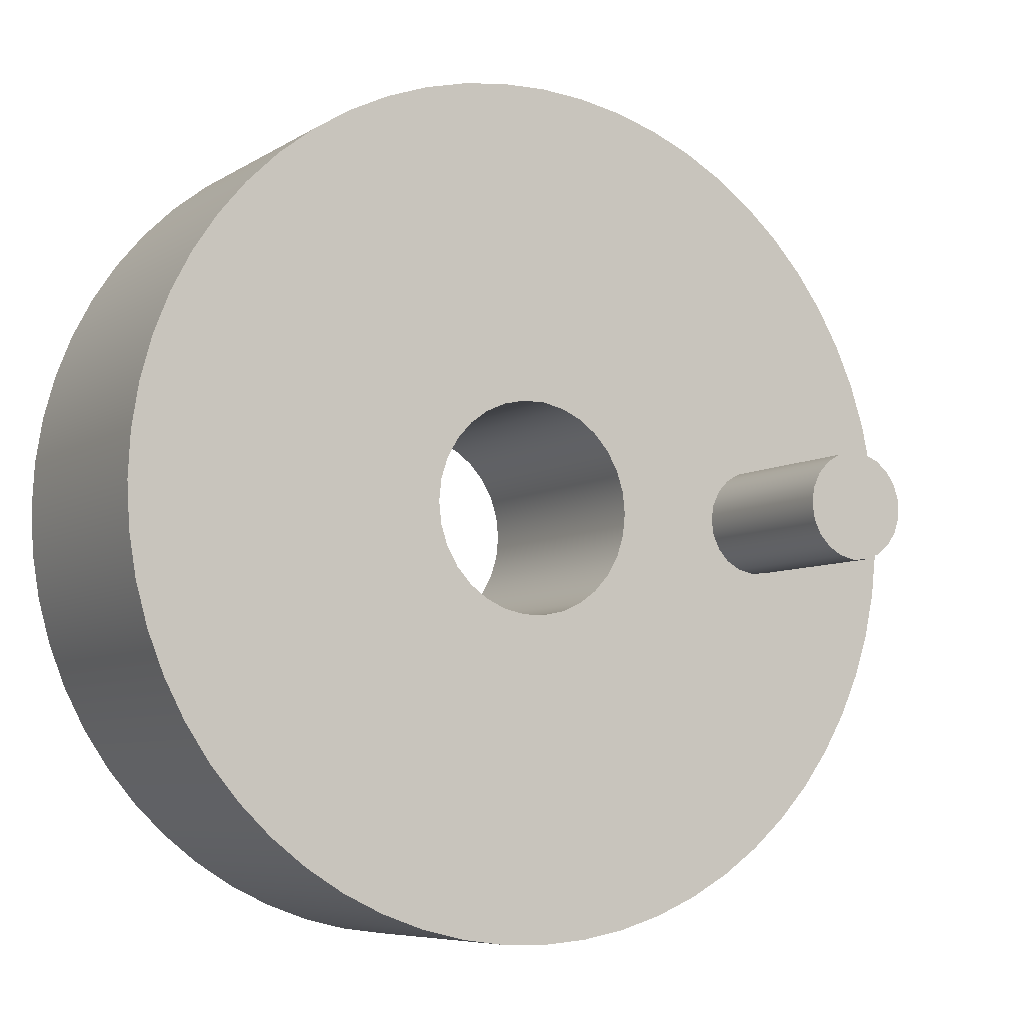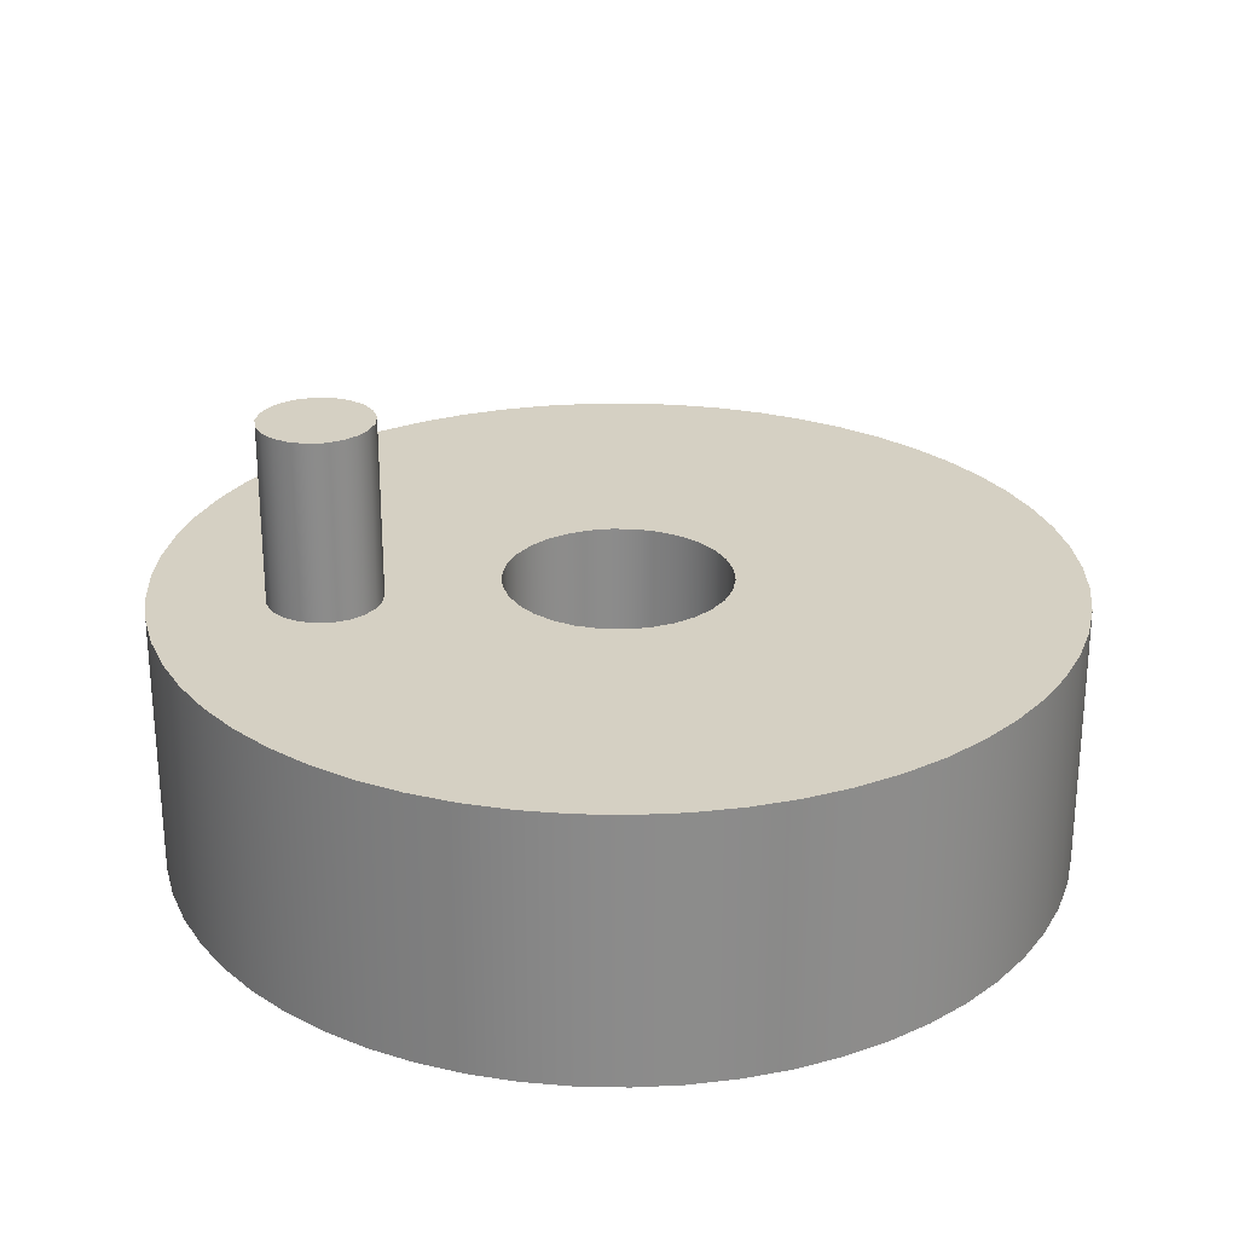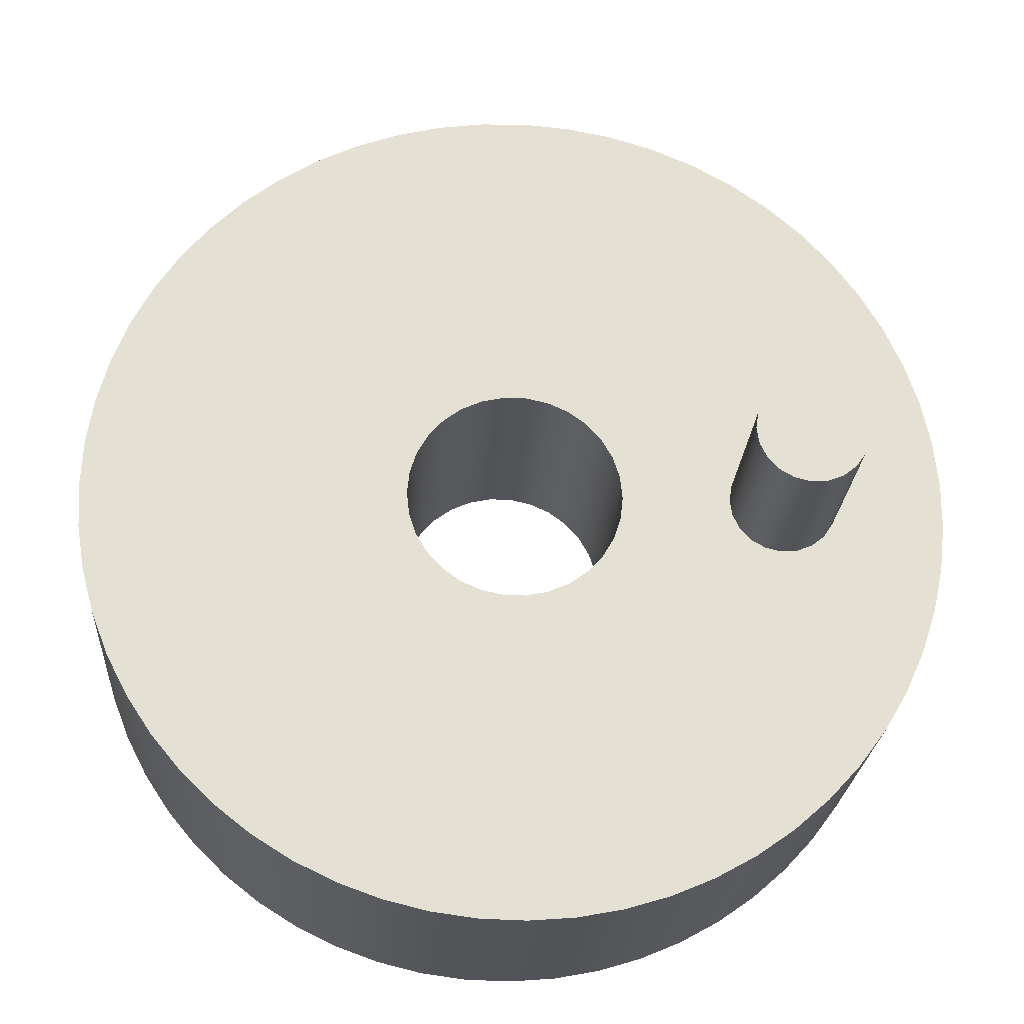
<metadata>
{"format":"obj","ext":"obj","renderer":"f3d","projection":"perspective","resolution":1024,"background":"white","views":[{"elev":-6.8,"azim":-30.3,"up":"+Y"},{"elev":26.3,"azim":171.1,"up":"+Z"},{"elev":-23.2,"azim":-3.7,"up":"+Y"}]}
</metadata>
<code>
v 1 -3.062e-17 2
v 1.011 0.07369 2
v 1.043 0.1408 2
v 1.094 0.1955 2
v 1.159 0.2327 2
v 1.231 0.2493 2
v 1.306 0.2437 2
v 1.375 0.2165 2
v 1.433 0.17 2
v 1.475 0.1085 2
v 1.497 0.03726 2
v 1.497 -0.03726 2
v 1.475 -0.1085 2
v 1.433 -0.17 2
v 1.375 -0.2165 2
v 1.306 -0.2437 2
v 1.231 -0.2493 2
v 1.159 -0.2327 2
v 1.094 -0.1955 2
v 1.043 -0.1408 2
v 1.011 -0.07369 2
v 1 -3.062e-17 1.2
v 1.011 -0.07369 1.2
v 1.043 -0.1408 1.2
v 1.094 -0.1955 1.2
v 1.159 -0.2327 1.2
v 1.231 -0.2493 1.2
v 1.306 -0.2437 1.2
v 1.375 -0.2165 1.2
v 1.433 -0.17 1.2
v 1.475 -0.1085 1.2
v 1.497 -0.03726 1.2
v 1.497 0.03726 1.2
v 1.475 0.1085 1.2
v 1.433 0.17 1.2
v 1.375 0.2165 1.2
v 1.306 0.2437 1.2
v 1.231 0.2493 1.2
v 1.159 0.2327 1.2
v 1.094 0.1955 1.2
v 1.043 0.1408 1.2
v 1.011 0.07369 1.2
v 1 -3.062e-17 1.2
v 1 -3.062e-17 2
v 1 -3.062e-17 2
v 1.011 -0.07369 2
v 1.043 -0.1408 2
v 1.094 -0.1955 2
v 1.159 -0.2327 2
v 1.231 -0.2493 2
v 1.306 -0.2437 2
v 1.375 -0.2165 2
v 1.433 -0.17 2
v 1.475 -0.1085 2
v 1.497 -0.03726 2
v 1.497 0.03726 2
v 1.475 0.1085 2
v 1.433 0.17 2
v 1.375 0.2165 2
v 1.306 0.2437 2
v 1.231 0.2493 2
v 1.159 0.2327 2
v 1.094 0.1955 2
v 1.043 0.1408 2
v 1.011 0.07369 2
v 1 -3.062e-17 1.2
v 1.011 0.07369 1.2
v 1.043 0.1408 1.2
v 1.094 0.1955 1.2
v 1.159 0.2327 1.2
v 1.231 0.2493 1.2
v 1.306 0.2437 1.2
v 1.375 0.2165 1.2
v 1.433 0.17 1.2
v 1.475 0.1085 1.2
v 1.497 0.03726 1.2
v 1.497 -0.03726 1.2
v 1.475 -0.1085 1.2
v 1.433 -0.17 1.2
v 1.375 -0.2165 1.2
v 1.306 -0.2437 1.2
v 1.231 -0.2493 1.2
v 1.159 -0.2327 1.2
v 1.094 -0.1955 1.2
v 1.043 -0.1408 1.2
v 1.011 -0.07369 1.2
v -0.5 -6.123e-17 1.2
v -0.4891 0.104 1.2
v -0.4568 0.2034 1.2
v -0.4045 0.2939 1.2
v -0.3346 0.3716 1.2
v -0.25 0.433 1.2
v -0.1545 0.4755 1.2
v -0.05226 0.4973 1.2
v 0.05226 0.4973 1.2
v 0.1545 0.4755 1.2
v 0.25 0.433 1.2
v 0.3346 0.3716 1.2
v 0.4045 0.2939 1.2
v 0.4568 0.2034 1.2
v 0.4891 0.104 1.2
v 0.5 0 1.2
v 0.4891 -0.104 1.2
v 0.4568 -0.2034 1.2
v 0.4045 -0.2939 1.2
v 0.3346 -0.3716 1.2
v 0.25 -0.433 1.2
v 0.1545 -0.4755 1.2
v 0.05226 -0.4973 1.2
v -0.05226 -0.4973 1.2
v -0.1545 -0.4755 1.2
v -0.25 -0.433 1.2
v -0.3346 -0.3716 1.2
v -0.4045 -0.2939 1.2
v -0.4568 -0.2034 1.2
v -0.4891 -0.104 1.2
v -2 -2.449e-16 1.2
v -1.989 -0.2126 1.2
v -1.955 -0.4228 1.2
v -1.899 -0.6282 1.2
v -1.821 -0.8264 1.2
v -1.723 -1.015 1.2
v -1.605 -1.193 1.2
v -1.47 -1.357 1.2
v -1.317 -1.505 1.2
v -1.15 -1.637 1.2
v -0.9691 -1.75 1.2
v -0.7776 -1.843 1.2
v -0.5774 -1.915 1.2
v -0.3706 -1.965 1.2
v -0.1596 -1.994 1.2
v 0.05324 -1.999 1.2
v 0.2655 -1.982 1.2
v 0.4747 -1.943 1.2
v 0.6785 -1.881 1.2
v 0.8746 -1.799 1.2
v 1.061 -1.695 1.2
v 1.235 -1.573 1.2
v 1.395 -1.433 1.2
v 1.54 -1.276 1.2
v 1.667 -1.106 1.2
v 1.775 -0.9222 1.2
v 1.863 -0.7283 1.2
v 1.93 -0.5262 1.2
v 1.975 -0.3181 1.2
v 1.997 -0.1064 1.2
v 1.997 0.1064 1.2
v 1.975 0.3181 1.2
v 1.93 0.5262 1.2
v 1.863 0.7283 1.2
v 1.775 0.9222 1.2
v 1.667 1.106 1.2
v 1.54 1.276 1.2
v 1.395 1.433 1.2
v 1.235 1.573 1.2
v 1.061 1.695 1.2
v 0.8746 1.799 1.2
v 0.6785 1.881 1.2
v 0.4747 1.943 1.2
v 0.2655 1.982 1.2
v 0.05324 1.999 1.2
v -0.1596 1.994 1.2
v -0.3706 1.965 1.2
v -0.5774 1.915 1.2
v -0.7776 1.843 1.2
v -0.9691 1.75 1.2
v -1.15 1.637 1.2
v -1.317 1.505 1.2
v -1.47 1.357 1.2
v -1.605 1.193 1.2
v -1.723 1.015 1.2
v -1.821 0.8264 1.2
v -1.899 0.6282 1.2
v -1.955 0.4228 1.2
v -1.989 0.2126 1.2
v -0.5 -6.123e-17 0
v -0.4891 -0.104 0
v -0.4568 -0.2034 0
v -0.4045 -0.2939 0
v -0.3346 -0.3716 0
v -0.25 -0.433 0
v -0.1545 -0.4755 0
v -0.05226 -0.4973 0
v 0.05226 -0.4973 0
v 0.1545 -0.4755 0
v 0.25 -0.433 0
v 0.3346 -0.3716 0
v 0.4045 -0.2939 0
v 0.4568 -0.2034 0
v 0.4891 -0.104 0
v 0.5 0 0
v 0.4891 0.104 0
v 0.4568 0.2034 0
v 0.4045 0.2939 0
v 0.3346 0.3716 0
v 0.25 0.433 0
v 0.1545 0.4755 0
v 0.05226 0.4973 0
v -0.05226 0.4973 0
v -0.1545 0.4755 0
v -0.25 0.433 0
v -0.3346 0.3716 0
v -0.4045 0.2939 0
v -0.4568 0.2034 0
v -0.4891 0.104 0
v -2 -2.449e-16 0
v -1.989 0.2126 0
v -1.955 0.4228 0
v -1.899 0.6282 0
v -1.821 0.8264 0
v -1.723 1.015 0
v -1.605 1.193 0
v -1.47 1.357 0
v -1.317 1.505 0
v -1.15 1.637 0
v -0.9691 1.75 0
v -0.7776 1.843 0
v -0.5774 1.915 0
v -0.3706 1.965 0
v -0.1596 1.994 0
v 0.05324 1.999 0
v 0.2655 1.982 0
v 0.4747 1.943 0
v 0.6785 1.881 0
v 0.8746 1.799 0
v 1.061 1.695 0
v 1.235 1.573 0
v 1.395 1.433 0
v 1.54 1.276 0
v 1.667 1.106 0
v 1.775 0.9222 0
v 1.863 0.7283 0
v 1.93 0.5262 0
v 1.975 0.3181 0
v 1.997 0.1064 0
v 1.997 -0.1064 0
v 1.975 -0.3181 0
v 1.93 -0.5262 0
v 1.863 -0.7283 0
v 1.775 -0.9222 0
v 1.667 -1.106 0
v 1.54 -1.276 0
v 1.395 -1.433 0
v 1.235 -1.573 0
v 1.061 -1.695 0
v 0.8746 -1.799 0
v 0.6785 -1.881 0
v 0.4747 -1.943 0
v 0.2655 -1.982 0
v 0.05324 -1.999 0
v -0.1596 -1.994 0
v -0.3706 -1.965 0
v -0.5774 -1.915 0
v -0.7776 -1.843 0
v -0.9691 -1.75 0
v -1.15 -1.637 0
v -1.317 -1.505 0
v -1.47 -1.357 0
v -1.605 -1.193 0
v -1.723 -1.015 0
v -1.821 -0.8264 0
v -1.899 -0.6282 0
v -1.955 -0.4228 0
v -1.989 -0.2126 0
v -0.5 -6.123e-17 1.2
v -0.4891 -0.104 1.2
v -0.4568 -0.2034 1.2
v -0.4045 -0.2939 1.2
v -0.3346 -0.3716 1.2
v -0.25 -0.433 1.2
v -0.1545 -0.4755 1.2
v -0.05226 -0.4973 1.2
v 0.05226 -0.4973 1.2
v 0.1545 -0.4755 1.2
v 0.25 -0.433 1.2
v 0.3346 -0.3716 1.2
v 0.4045 -0.2939 1.2
v 0.4568 -0.2034 1.2
v 0.4891 -0.104 1.2
v 0.5 0 1.2
v 0.4891 0.104 1.2
v 0.4568 0.2034 1.2
v 0.4045 0.2939 1.2
v 0.3346 0.3716 1.2
v 0.25 0.433 1.2
v 0.1545 0.4755 1.2
v 0.05226 0.4973 1.2
v -0.05226 0.4973 1.2
v -0.1545 0.4755 1.2
v -0.25 0.433 1.2
v -0.3346 0.3716 1.2
v -0.4045 0.2939 1.2
v -0.4568 0.2034 1.2
v -0.4891 0.104 1.2
v -0.5 -6.123e-17 0
v -0.4891 0.104 0
v -0.4568 0.2034 0
v -0.4045 0.2939 0
v -0.3346 0.3716 0
v -0.25 0.433 0
v -0.1545 0.4755 0
v -0.05226 0.4973 0
v 0.05226 0.4973 0
v 0.1545 0.4755 0
v 0.25 0.433 0
v 0.3346 0.3716 0
v 0.4045 0.2939 0
v 0.4568 0.2034 0
v 0.4891 0.104 0
v 0.5 0 0
v 0.4891 -0.104 0
v 0.4568 -0.2034 0
v 0.4045 -0.2939 0
v 0.3346 -0.3716 0
v 0.25 -0.433 0
v 0.1545 -0.4755 0
v 0.05226 -0.4973 0
v -0.05226 -0.4973 0
v -0.1545 -0.4755 0
v -0.25 -0.433 0
v -0.3346 -0.3716 0
v -0.4045 -0.2939 0
v -0.4568 -0.2034 0
v -0.4891 -0.104 0
v -0.5 -6.123e-17 1.2
v -0.5 -6.123e-17 0
v -2 -2.449e-16 1.2
v -1.989 0.2126 1.2
v -1.955 0.4228 1.2
v -1.899 0.6282 1.2
v -1.821 0.8264 1.2
v -1.723 1.015 1.2
v -1.605 1.193 1.2
v -1.47 1.357 1.2
v -1.317 1.505 1.2
v -1.15 1.637 1.2
v -0.9691 1.75 1.2
v -0.7776 1.843 1.2
v -0.5774 1.915 1.2
v -0.3706 1.965 1.2
v -0.1596 1.994 1.2
v 0.05324 1.999 1.2
v 0.2655 1.982 1.2
v 0.4747 1.943 1.2
v 0.6785 1.881 1.2
v 0.8746 1.799 1.2
v 1.061 1.695 1.2
v 1.235 1.573 1.2
v 1.395 1.433 1.2
v 1.54 1.276 1.2
v 1.667 1.106 1.2
v 1.775 0.9222 1.2
v 1.863 0.7283 1.2
v 1.93 0.5262 1.2
v 1.975 0.3181 1.2
v 1.997 0.1064 1.2
v 1.997 -0.1064 1.2
v 1.975 -0.3181 1.2
v 1.93 -0.5262 1.2
v 1.863 -0.7283 1.2
v 1.775 -0.9222 1.2
v 1.667 -1.106 1.2
v 1.54 -1.276 1.2
v 1.395 -1.433 1.2
v 1.235 -1.573 1.2
v 1.061 -1.695 1.2
v 0.8746 -1.799 1.2
v 0.6785 -1.881 1.2
v 0.4747 -1.943 1.2
v 0.2655 -1.982 1.2
v 0.05324 -1.999 1.2
v -0.1596 -1.994 1.2
v -0.3706 -1.965 1.2
v -0.5774 -1.915 1.2
v -0.7776 -1.843 1.2
v -0.9691 -1.75 1.2
v -1.15 -1.637 1.2
v -1.317 -1.505 1.2
v -1.47 -1.357 1.2
v -1.605 -1.193 1.2
v -1.723 -1.015 1.2
v -1.821 -0.8264 1.2
v -1.899 -0.6282 1.2
v -1.955 -0.4228 1.2
v -1.989 -0.2126 1.2
v -2 -2.449e-16 0
v -1.989 -0.2126 0
v -1.955 -0.4228 0
v -1.899 -0.6282 0
v -1.821 -0.8264 0
v -1.723 -1.015 0
v -1.605 -1.193 0
v -1.47 -1.357 0
v -1.317 -1.505 0
v -1.15 -1.637 0
v -0.9691 -1.75 0
v -0.7776 -1.843 0
v -0.5774 -1.915 0
v -0.3706 -1.965 0
v -0.1596 -1.994 0
v 0.05324 -1.999 0
v 0.2655 -1.982 0
v 0.4747 -1.943 0
v 0.6785 -1.881 0
v 0.8746 -1.799 0
v 1.061 -1.695 0
v 1.235 -1.573 0
v 1.395 -1.433 0
v 1.54 -1.276 0
v 1.667 -1.106 0
v 1.775 -0.9222 0
v 1.863 -0.7283 0
v 1.93 -0.5262 0
v 1.975 -0.3181 0
v 1.997 -0.1064 0
v 1.997 0.1064 0
v 1.975 0.3181 0
v 1.93 0.5262 0
v 1.863 0.7283 0
v 1.775 0.9222 0
v 1.667 1.106 0
v 1.54 1.276 0
v 1.395 1.433 0
v 1.235 1.573 0
v 1.061 1.695 0
v 0.8746 1.799 0
v 0.6785 1.881 0
v 0.4747 1.943 0
v 0.2655 1.982 0
v 0.05324 1.999 0
v -0.1596 1.994 0
v -0.3706 1.965 0
v -0.5774 1.915 0
v -0.7776 1.843 0
v -0.9691 1.75 0
v -1.15 1.637 0
v -1.317 1.505 0
v -1.47 1.357 0
v -1.605 1.193 0
v -1.723 1.015 0
v -1.821 0.8264 0
v -1.899 0.6282 0
v -1.955 0.4228 0
v -1.989 0.2126 0
v -2 -2.449e-16 0
v -2 -2.449e-16 1.2
f 2 42 1
f 1 42 43
f 44 22 21
f 21 22 23
f 21 23 20
f 20 23 24
f 20 24 19
f 19 24 25
f 19 25 18
f 18 25 26
f 18 26 17
f 17 26 27
f 17 27 16
f 16 27 28
f 16 28 15
f 15 28 29
f 15 29 14
f 14 29 30
f 14 30 13
f 13 30 31
f 13 31 12
f 12 31 32
f 12 32 11
f 11 32 33
f 11 33 10
f 10 33 34
f 10 34 9
f 9 34 35
f 9 35 8
f 8 35 36
f 8 36 7
f 7 36 37
f 7 37 6
f 6 37 38
f 6 38 5
f 5 38 39
f 5 39 4
f 4 39 40
f 4 40 3
f 3 40 41
f 3 41 2
f 2 41 42
f 46 55 45
f 45 55 56
f 45 56 65
f 65 56 57
f 65 57 64
f 64 57 58
f 64 58 63
f 63 58 59
f 63 59 62
f 62 59 60
f 62 60 61
f 55 46 54
f 54 46 47
f 54 47 53
f 53 47 48
f 53 48 52
f 52 48 49
f 52 49 51
f 51 49 50
f 86 66 102
f 102 66 67
f 102 67 101
f 101 67 68
f 101 68 100
f 100 68 69
f 100 69 99
f 99 69 98
f 98 69 70
f 98 70 154
f 154 70 153
f 153 70 71
f 153 71 152
f 152 71 151
f 151 71 72
f 151 72 150
f 150 72 73
f 150 73 149
f 149 73 74
f 149 74 148
f 148 74 75
f 148 75 147
f 147 75 76
f 147 76 146
f 146 76 77
f 146 77 78
f 146 78 145
f 145 78 79
f 145 79 144
f 144 79 80
f 144 80 143
f 143 80 81
f 143 81 142
f 142 81 82
f 142 82 141
f 141 82 140
f 140 82 83
f 140 83 139
f 139 83 106
f 139 106 138
f 138 106 107
f 138 107 137
f 137 107 136
f 136 107 108
f 136 108 135
f 135 108 134
f 134 108 109
f 134 109 133
f 133 109 132
f 132 109 110
f 132 110 131
f 131 110 130
f 130 110 111
f 130 111 129
f 129 111 128
f 128 111 112
f 128 112 127
f 127 112 126
f 126 112 113
f 126 113 125
f 125 113 124
f 124 113 114
f 124 114 123
f 123 114 122
f 122 114 115
f 122 115 121
f 121 115 120
f 120 115 116
f 120 116 119
f 119 116 118
f 118 116 87
f 118 87 117
f 117 87 175
f 175 87 88
f 175 88 174
f 174 88 173
f 173 88 89
f 173 89 172
f 172 89 171
f 171 89 90
f 171 90 170
f 170 90 169
f 169 90 91
f 169 91 168
f 168 91 167
f 167 91 92
f 167 92 166
f 166 92 165
f 165 92 93
f 165 93 164
f 164 93 163
f 163 93 94
f 163 94 162
f 162 94 161
f 161 94 95
f 161 95 160
f 160 95 159
f 159 95 96
f 159 96 158
f 158 96 157
f 157 96 97
f 157 97 156
f 156 97 155
f 155 97 98
f 155 98 154
f 83 84 106
f 106 84 105
f 105 84 104
f 104 84 85
f 104 85 103
f 103 85 86
f 103 86 102
f 177 264 176
f 176 264 206
f 176 206 207
f 178 262 177
f 177 262 263
f 177 263 264
f 179 260 178
f 178 260 261
f 178 261 262
f 180 258 179
f 179 258 259
f 179 259 260
f 181 256 180
f 180 256 257
f 180 257 258
f 182 254 181
f 181 254 255
f 181 255 256
f 183 252 182
f 182 252 253
f 182 253 254
f 184 250 183
f 183 250 251
f 183 251 252
f 185 238 184
f 184 238 239
f 184 239 240
f 185 186 238
f 238 186 187
f 238 187 188
f 188 189 238
f 238 189 190
f 238 190 237
f 237 190 236
f 236 190 191
f 236 191 235
f 235 191 192
f 235 192 234
f 234 192 233
f 233 192 193
f 233 193 232
f 232 193 231
f 231 193 194
f 231 194 195
f 195 196 231
f 231 196 230
f 230 196 229
f 229 196 228
f 228 196 227
f 227 196 226
f 226 196 225
f 225 196 197
f 225 197 224
f 224 197 223
f 223 197 198
f 223 198 222
f 222 198 221
f 221 198 199
f 221 199 220
f 220 199 219
f 219 199 200
f 219 200 218
f 218 200 217
f 217 200 201
f 217 201 216
f 216 201 215
f 215 201 202
f 215 202 214
f 214 202 213
f 213 202 203
f 213 203 212
f 212 203 211
f 211 203 204
f 211 204 210
f 210 204 209
f 209 204 205
f 209 205 208
f 208 205 207
f 207 205 176
f 240 241 184
f 184 241 242
f 184 242 243
f 243 244 184
f 184 244 245
f 184 245 246
f 246 247 184
f 184 247 248
f 184 248 249
f 249 250 184
f 266 324 265
f 265 324 326
f 325 295 294
f 294 295 296
f 294 296 297
f 266 267 324
f 324 267 323
f 323 267 268
f 323 268 322
f 322 268 269
f 322 269 321
f 321 269 270
f 321 270 320
f 320 270 271
f 320 271 319
f 319 271 272
f 319 272 318
f 318 272 273
f 318 273 317
f 317 273 274
f 317 274 316
f 316 274 275
f 316 275 315
f 315 275 276
f 315 276 314
f 314 276 277
f 314 277 313
f 313 277 278
f 313 278 312
f 312 278 279
f 312 279 311
f 311 279 280
f 311 280 310
f 310 280 281
f 310 281 309
f 309 281 282
f 309 282 308
f 308 282 283
f 308 283 307
f 307 283 284
f 307 284 306
f 306 284 285
f 306 285 305
f 305 285 286
f 305 286 304
f 304 286 287
f 304 287 303
f 303 287 288
f 303 288 302
f 302 288 289
f 302 289 301
f 301 289 290
f 301 290 300
f 300 290 291
f 300 291 299
f 299 291 292
f 299 292 298
f 298 292 293
f 298 293 297
f 297 293 294
f 328 444 327
f 327 444 445
f 446 386 385
f 385 386 387
f 385 387 388
f 328 329 444
f 444 329 443
f 443 329 330
f 443 330 442
f 442 330 331
f 442 331 441
f 441 331 332
f 441 332 440
f 440 332 333
f 440 333 439
f 439 333 334
f 439 334 438
f 438 334 335
f 438 335 437
f 437 335 336
f 437 336 436
f 436 336 337
f 436 337 435
f 435 337 338
f 435 338 434
f 434 338 339
f 434 339 433
f 433 339 340
f 433 340 432
f 432 340 341
f 432 341 431
f 431 341 342
f 431 342 430
f 430 342 343
f 430 343 429
f 429 343 344
f 429 344 428
f 428 344 345
f 428 345 427
f 427 345 346
f 427 346 426
f 426 346 347
f 426 347 425
f 425 347 348
f 425 348 424
f 424 348 349
f 424 349 423
f 423 349 350
f 423 350 422
f 422 350 351
f 422 351 421
f 421 351 352
f 421 352 420
f 420 352 353
f 420 353 419
f 419 353 354
f 419 354 418
f 418 354 355
f 418 355 417
f 417 355 356
f 417 356 416
f 416 356 357
f 416 357 415
f 415 357 358
f 415 358 414
f 414 358 359
f 414 359 413
f 413 359 360
f 413 360 412
f 412 360 361
f 412 361 411
f 411 361 362
f 411 362 410
f 410 362 363
f 410 363 409
f 409 363 364
f 409 364 408
f 408 364 365
f 408 365 407
f 407 365 366
f 407 366 406
f 406 366 367
f 406 367 405
f 405 367 368
f 405 368 404
f 404 368 369
f 404 369 403
f 403 369 370
f 403 370 402
f 402 370 371
f 402 371 401
f 401 371 372
f 401 372 400
f 400 372 373
f 400 373 399
f 399 373 374
f 399 374 398
f 398 374 375
f 398 375 397
f 397 375 376
f 397 376 396
f 396 376 377
f 396 377 395
f 395 377 378
f 395 378 394
f 394 378 379
f 394 379 393
f 393 379 380
f 393 380 392
f 392 380 381
f 392 381 391
f 391 381 382
f 391 382 390
f 390 382 383
f 390 383 389
f 389 383 384
f 389 384 388
f 388 384 385

</code>
